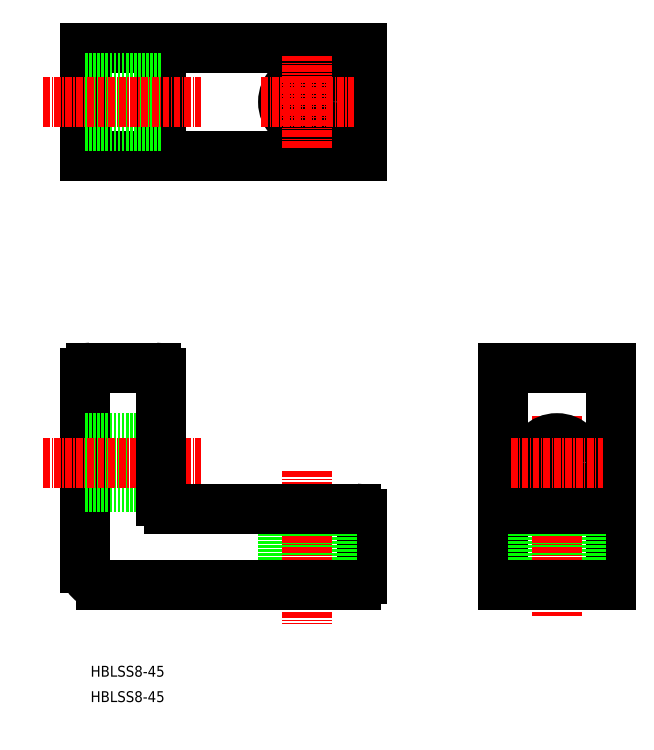
<metadata>
{"format":"dxf","ext":"dxf","renderer":"ezdxf+matplotlib","layout":"modelspace","background":"white","min_lineweight":24,"dpi":150}
</metadata>
<code>
0
SECTION
2
ENTITIES
0
LINE
8
0
10
7.7
20
73.68
30
0
11
7.7
21
37.68
31
0
0
LINE
8
0
10
58.7
20
47.68
30
0
11
58.7
21
35.68
31
0
0
LINE
8
0
10
53.2
20
48.68
30
0
11
53.2
21
34.68
31
0
0
LINE
8
0
10
44.2
20
48.68
30
0
11
44.2
21
34.68
31
0
0
LINE
8
CENTER
10
48.7
20
55.68
30
0
11
48.7
21
27.33
31
0
0
TEXT
8
0
10
8.7
20
13.01
30
0
40
2
1
HBLSS8-45
0
LINE
8
0
10
10.7
20
34.68
30
0
11
57.7
21
34.68
31
0
0
TEXT
8
0
10
8.7
20
17.69
30
0
40
2
1
HBLSS8-45
0
ARC
8
0
10
10.7
20
37.68
30
0
40
3
50
180
51
270
0
ARC
8
0
10
57.7
20
35.68
30
0
40
1
50
270
51
0
0
LINE
8
0
10
8.7
20
74.68
30
0
11
20.7
21
74.68
31
0
0
LINE
8
0
10
7.7
20
61.68
30
0
11
21.7
21
61.68
31
0
0
LINE
8
0
10
7.7
20
52.68
30
0
11
21.7
21
52.68
31
0
0
LINE
8
CENTER
10
1.073e-08
20
57.18
30
0
11
29.05
21
57.18
31
0
0
ARC
8
0
10
8.7
20
73.68
30
0
40
1
50
90
51
180
0
LINE
8
0
10
23.2
20
48.68
30
0
11
57.7
21
48.68
31
0
0
LINE
8
0
10
21.7
20
73.68
30
0
11
21.7
21
50.18
31
0
0
ARC
8
0
10
23.2
20
50.18
30
0
40
1.5
50
180
51
270
0
ARC
8
0
10
20.7
20
73.68
30
0
40
1
50
0
51
90
0
ARC
8
0
10
57.7
20
47.68
30
0
40
1
50
0
51
90
0
LINE
8
0
10
84.7
20
74.68
30
0
11
84.7
21
34.68
31
0
0
LINE
8
0
10
104.7
20
74.68
30
0
11
104.7
21
34.68
31
0
0
LINE
8
0
10
99.2
20
48.68
30
0
11
99.2
21
34.68
31
0
0
LINE
8
0
10
90.2
20
48.68
30
0
11
90.2
21
34.68
31
0
0
LINE
8
CENTER
10
94.7
20
65.68
30
0
11
94.7
21
28.84
31
0
0
LINE
8
0
10
84.7
20
34.68
30
0
11
104.7
21
34.68
31
0
0
CIRCLE
8
0
10
94.7
20
57.18
30
0
40
4.5
0
LINE
8
0
10
84.7
20
48.68
30
0
11
104.7
21
48.68
31
0
0
LINE
8
CENTER
10
86.2
20
57.18
30
0
11
103.2
21
57.18
31
0
0
LINE
8
0
10
84.7
20
74.68
30
0
11
104.7
21
74.68
31
0
0
LINE
8
0
10
7.7
20
113.7
30
0
11
58.7
21
113.7
31
0
0
LINE
8
0
10
7.7
20
113.7
30
0
11
7.7
21
133.7
31
0
0
LINE
8
0
10
7.7
20
133.7
30
0
11
58.7
21
133.7
31
0
0
LINE
8
0
10
58.7
20
133.7
30
0
11
58.7
21
113.7
31
0
0
LINE
8
0
10
21.7
20
113.7
30
0
11
21.7
21
133.7
31
0
0
LINE
8
0
10
7.7
20
128.2
30
0
11
21.7
21
128.2
31
0
0
LINE
8
0
10
7.7
20
119.2
30
0
11
21.7
21
119.2
31
0
0
LINE
8
CENTER
10
1.073e-08
20
123.7
30
0
11
29.05
21
123.7
31
0
0
CIRCLE
8
0
10
48.7
20
123.7
30
0
40
4.5
0
LINE
8
CENTER
10
40.2
20
123.7
30
0
11
57.2
21
123.7
31
0
0
LINE
8
CENTER
10
48.7
20
115.2
30
0
11
48.7
21
132.2
31
0
0
ENDSEC
0
EOF

</code>
